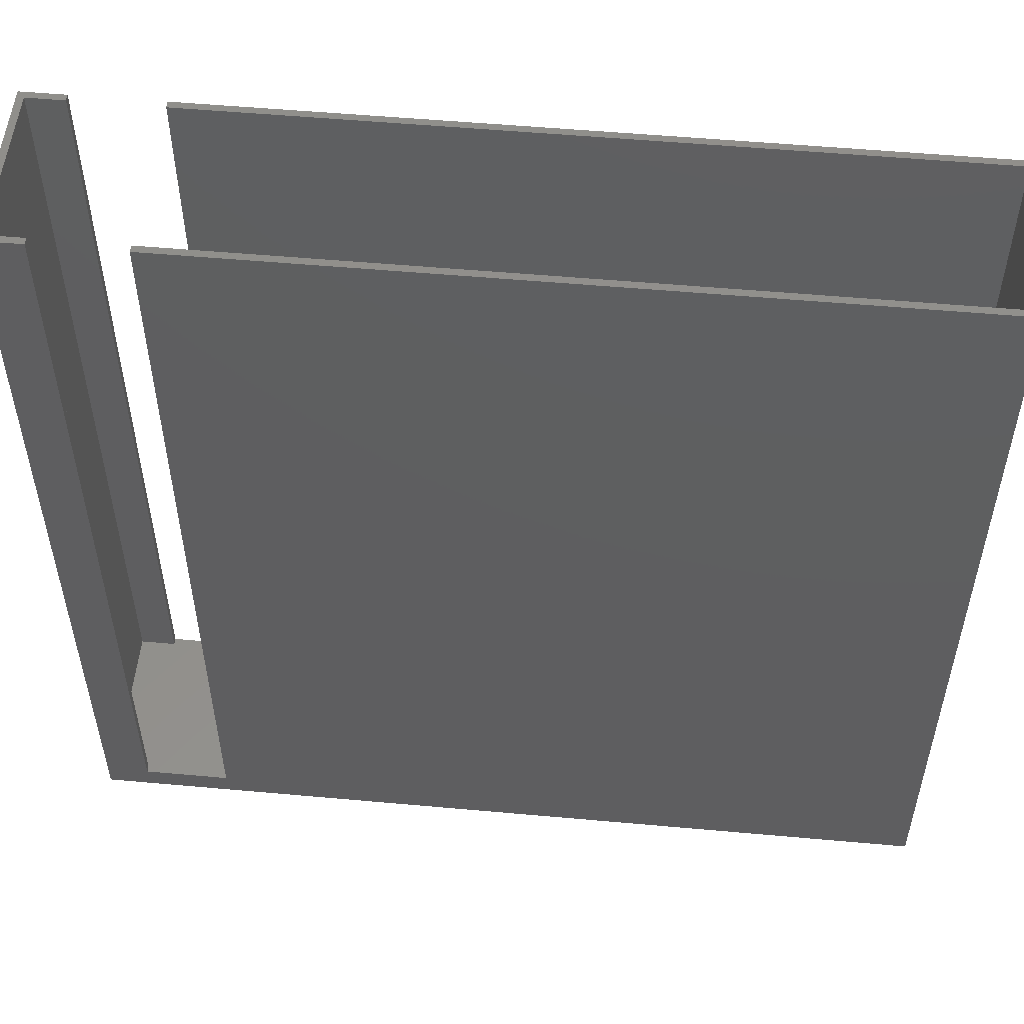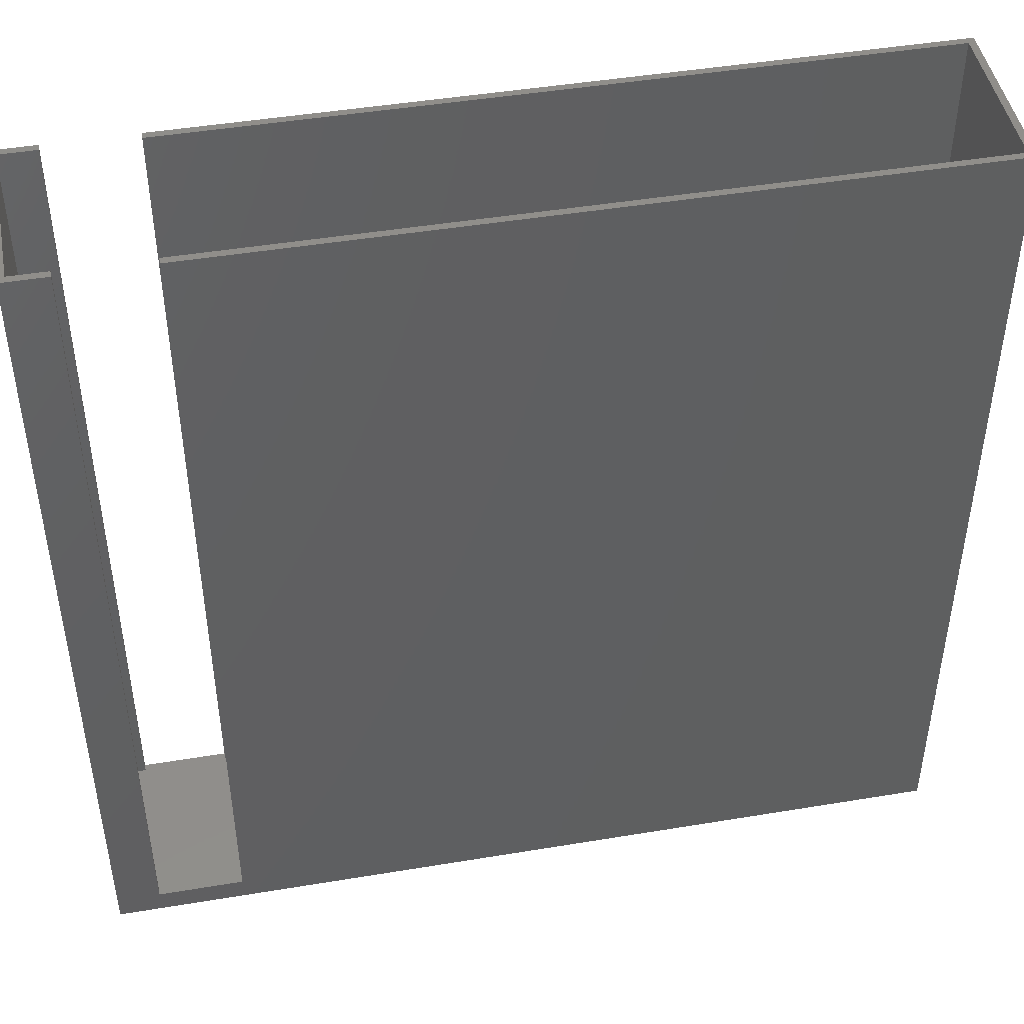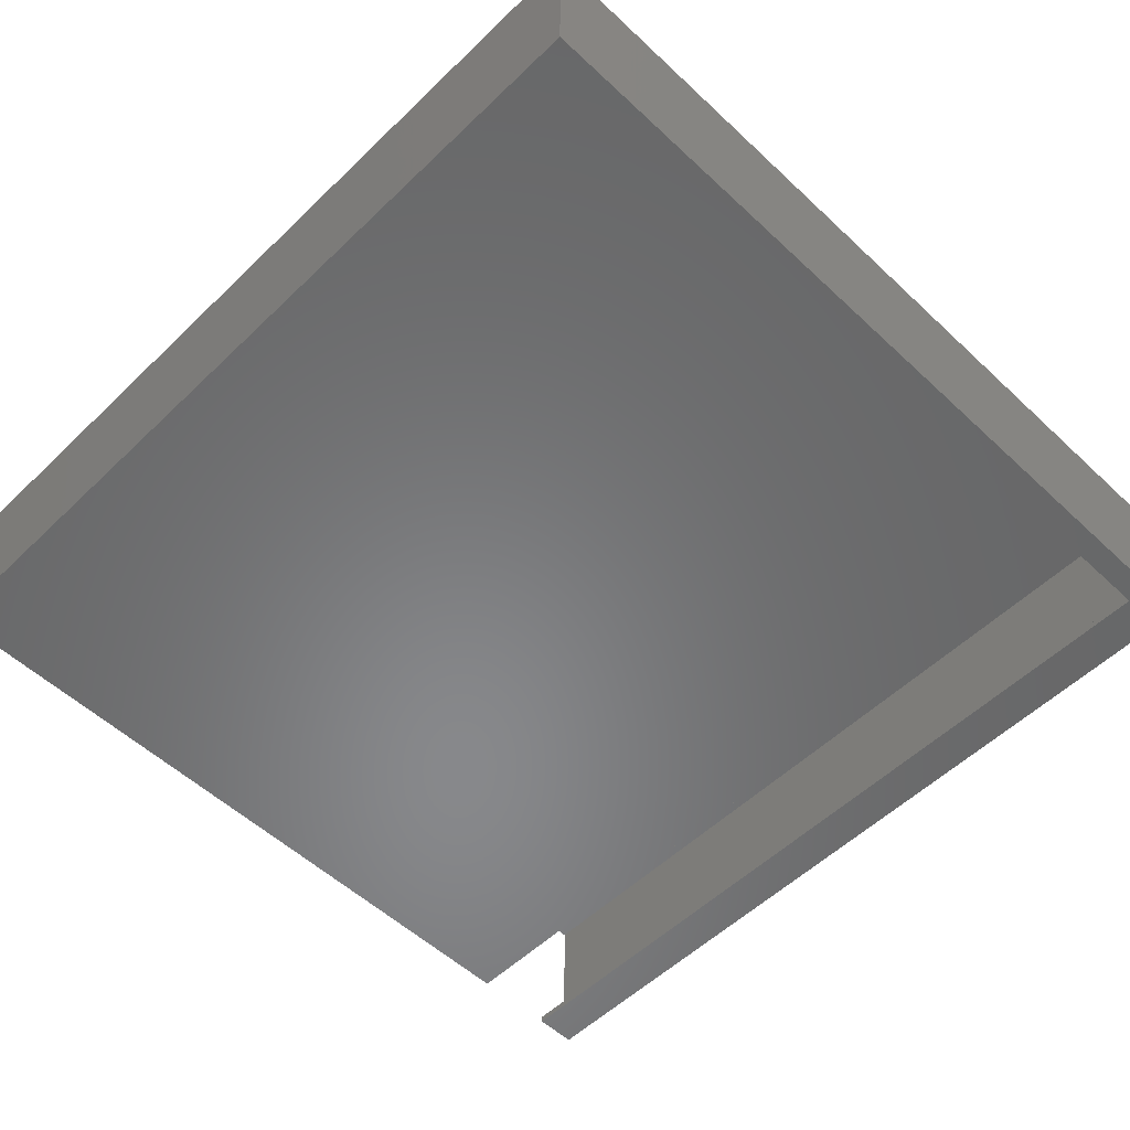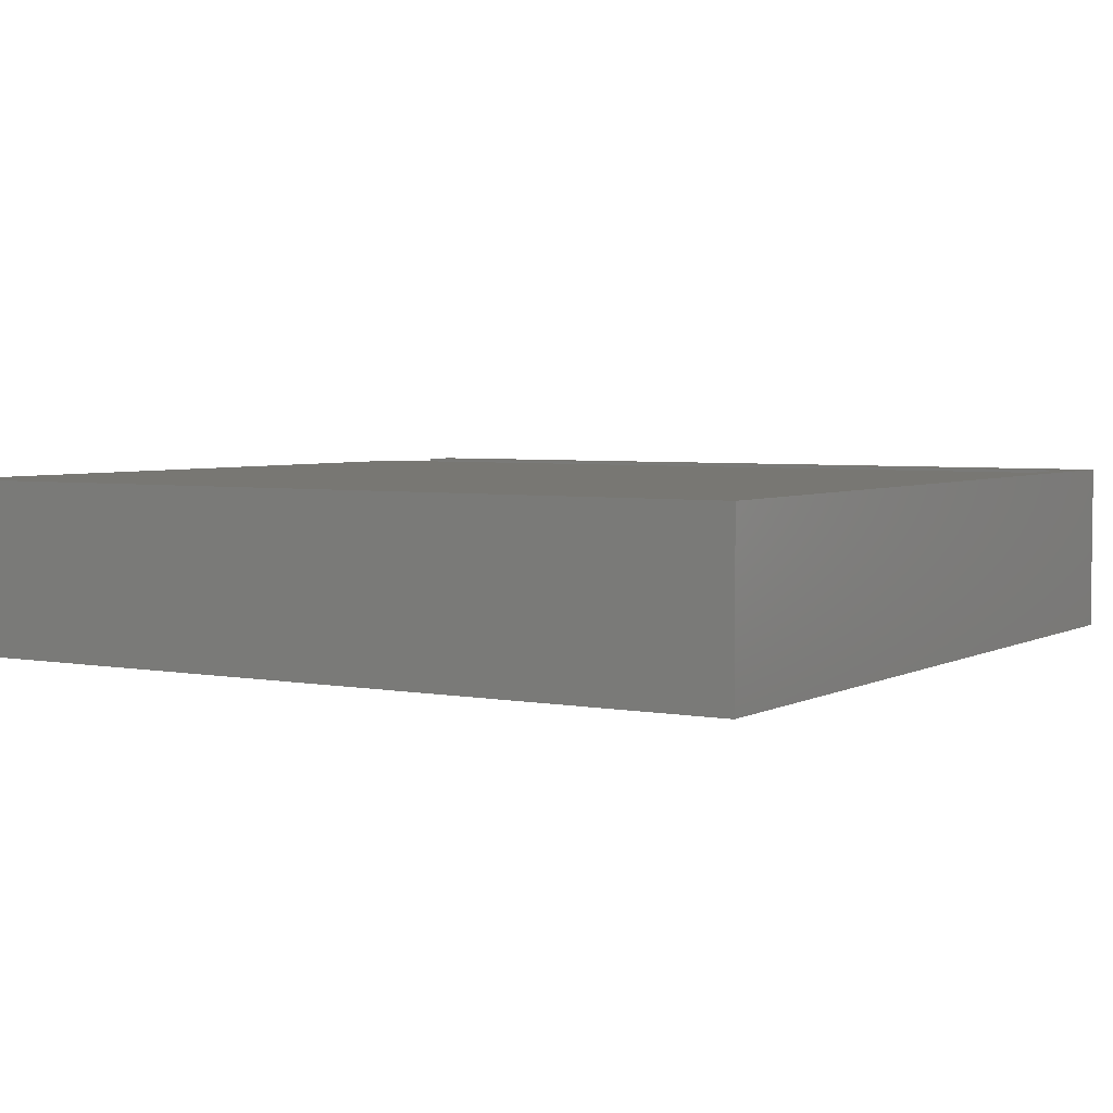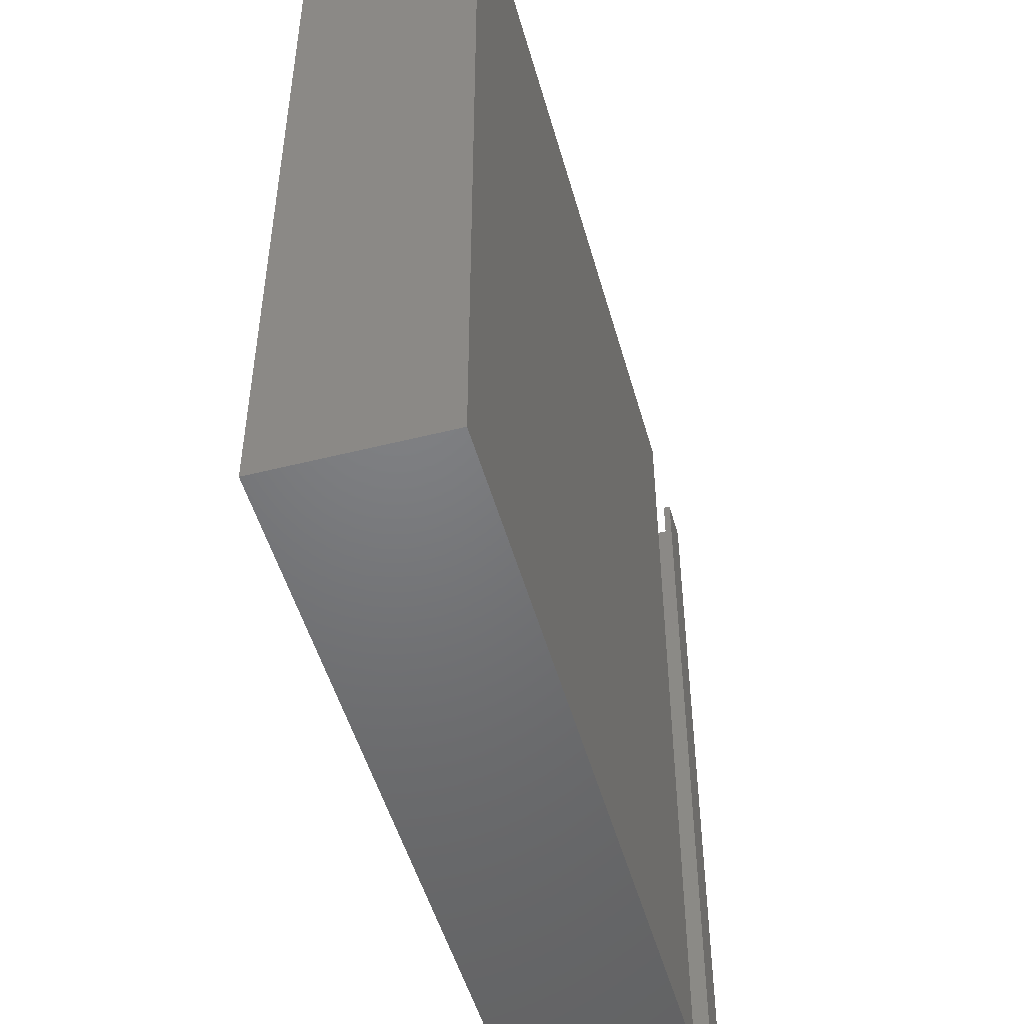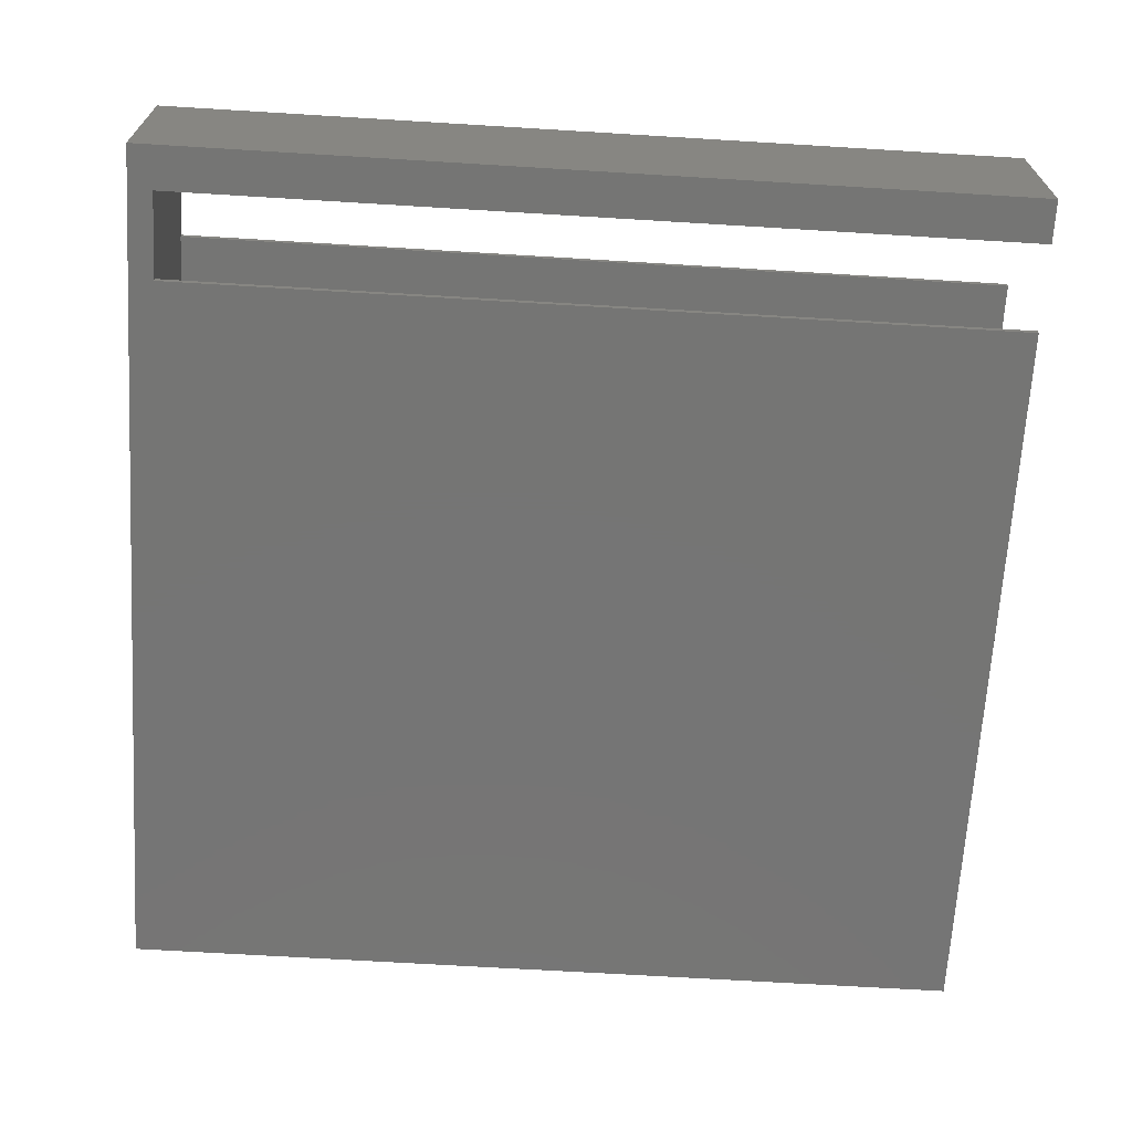
<metadata>
{"format":"stl","ext":"stl","renderer":"f3d","projection":"perspective","resolution":1024,"background":"white","views":[{"elev":53.6,"azim":-174.5,"up":"+Y"},{"elev":46.0,"azim":169.2,"up":"+Y"},{"elev":-54.7,"azim":-44.6,"up":"+Z"},{"elev":4.1,"azim":-58.3,"up":"+Z"},{"elev":-50.2,"azim":-74.5,"up":"+Y"},{"elev":-67.5,"azim":86.5,"up":"+Z"}]}
</metadata>
<code>
# stl→obj: 32 verts, 60 faces
v 22.5 50 4.6
v 22.5 1.4 4.6
v 22.5 50 5
v 22.5 1.4 5
v 22.5 1.4 -4.6
v 22.5 50 -4.6
v 22.5 1.4 -5
v 22.5 50 -5
v 17.5 1.4 4.6
v 17.5 50 4.6
v 17.5 1.4 5
v 17.5 50 5
v 17.5 50 -4.6
v 17.5 1.4 -4.6
v 17.5 50 -5
v 17.5 1.4 -5
v -24.6 50 -4.6
v -24.6 1.4 -4.6
v 24.6 1.4 -4.6
v 24.6 50 -4.6
v 24.6 1.4 4.6
v -24.6 1.4 4.6
v -24.6 50 4.6
v 24.6 50 4.6
v -25 50 -5
v -25 50 5
v 25 50 -5
v 25 50 5
v -25 0 5
v 25 0 5
v -25 0 -5
v 25 0 -5
f 1 2 3
f 3 2 4
f 5 6 7
f 7 6 8
f 9 10 11
f 11 10 12
f 13 14 15
f 15 14 16
f 13 17 14
f 14 17 18
f 5 19 6
f 6 19 20
f 21 19 2
f 2 19 5
f 2 5 9
f 9 5 14
f 9 14 22
f 22 14 18
f 5 7 14
f 14 7 16
f 9 11 2
f 2 11 4
f 9 22 10
f 10 22 23
f 1 24 2
f 2 24 21
f 13 15 17
f 17 15 25
f 17 25 26
f 17 26 23
f 23 26 12
f 23 12 10
f 6 20 8
f 8 20 27
f 27 20 24
f 27 24 28
f 28 24 3
f 3 24 1
f 17 23 18
f 18 23 22
f 24 20 21
f 21 20 19
f 26 29 11
f 11 29 30
f 11 30 4
f 4 30 28
f 4 28 3
f 11 12 26
f 31 29 25
f 25 29 26
f 31 16 32
f 32 16 7
f 32 7 27
f 27 7 8
f 31 25 16
f 16 25 15
f 30 32 28
f 28 32 27
f 30 29 32
f 32 29 31

</code>
